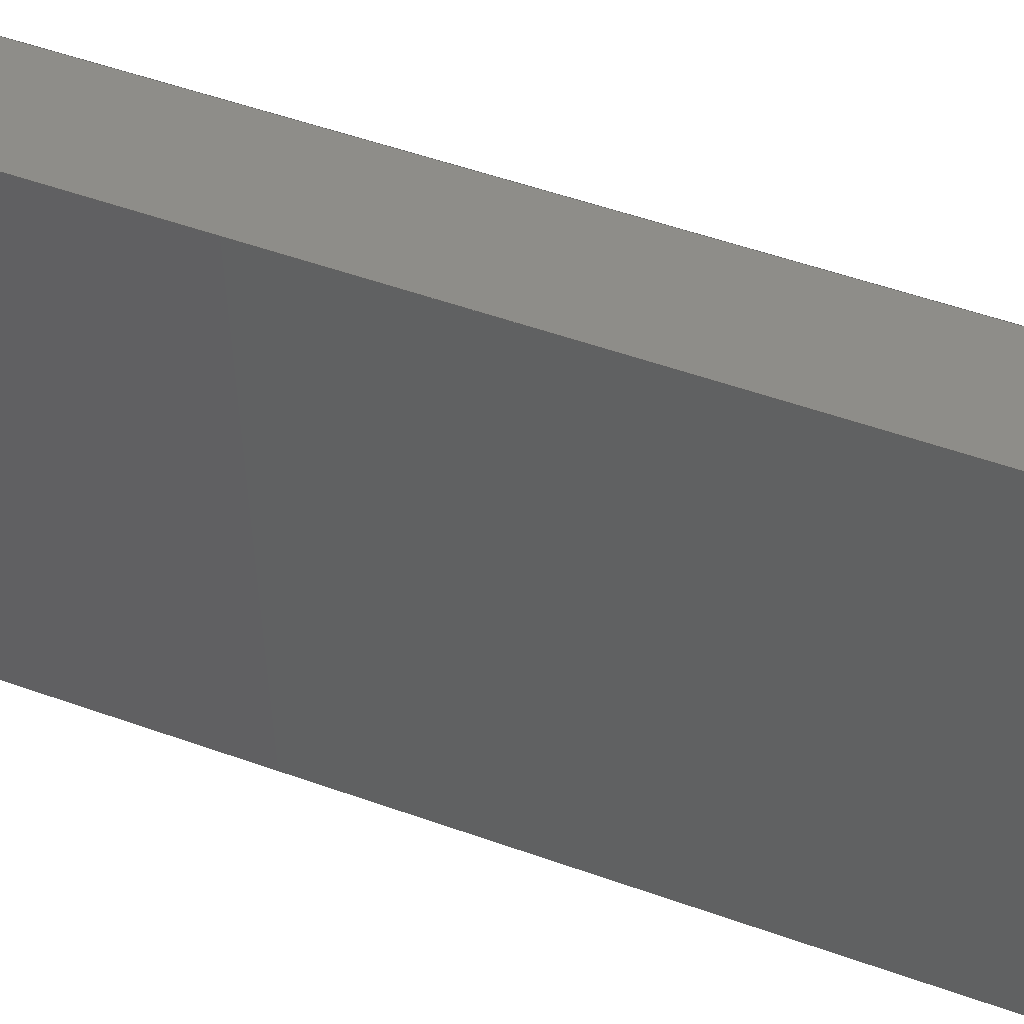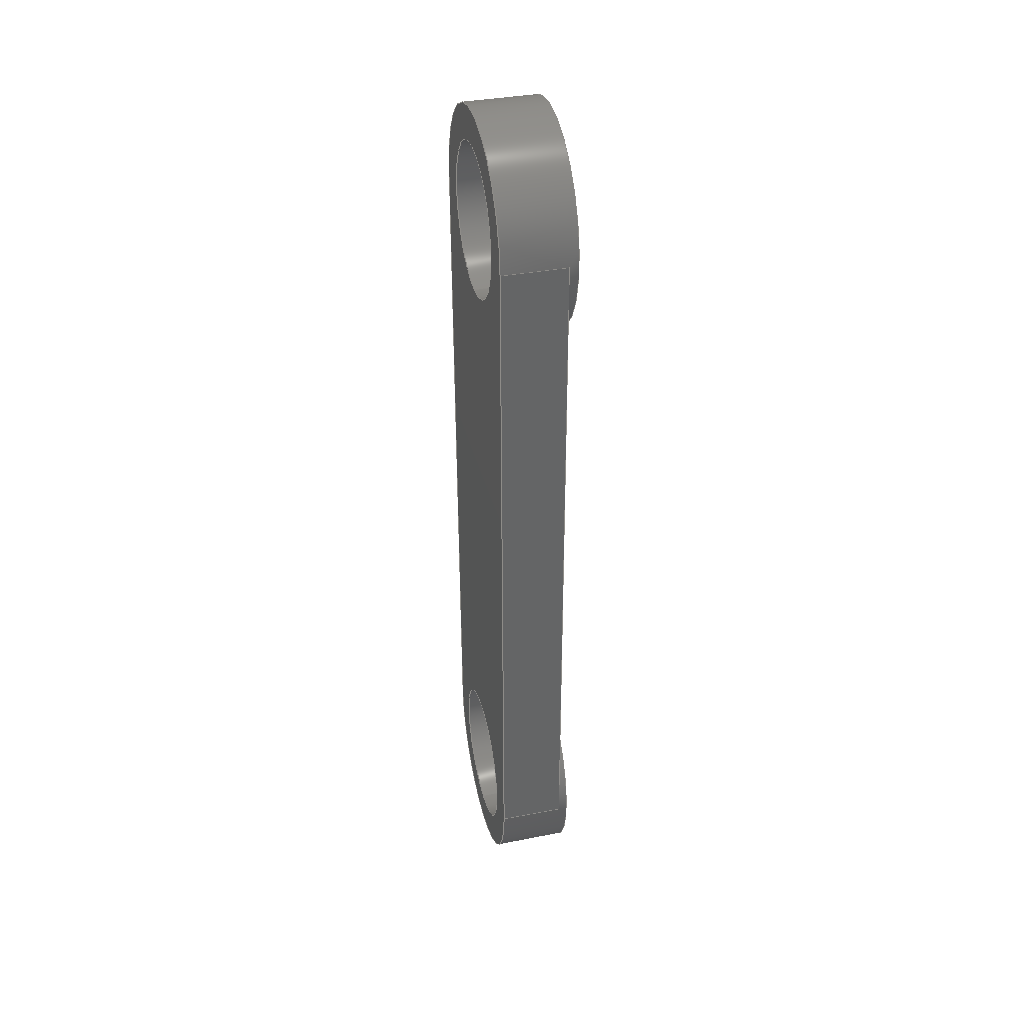
<metadata>
{"format":"step","ext":"stp","renderer":"f3d","projection":"perspective","resolution":1024,"background":"white","views":[{"elev":40.1,"azim":-64.0,"up":"+Y"},{"elev":37.6,"azim":-13.6,"up":"+Z"}]}
</metadata>
<code>
ISO-10303-21;
DATA;
#1=MECHANICAL_DESIGN_GEOMETRIC_PRESENTATION_REPRESENTATION('',(#167,#168,
#169,#170,#171,#172,#173,#174,#175,#176,#177),#345);
#2=SHAPE_REPRESENTATION_RELATIONSHIP('SRR','None',#352,#3);
#3=ADVANCED_BREP_SHAPE_REPRESENTATION('',(#4),#344);
#4=MANIFOLD_SOLID_BREP('Solid1',#188);
#5=FACE_BOUND('',#31,.T.);
#6=FACE_BOUND('',#34,.T.);
#7=FACE_BOUND('',#36,.T.);
#8=FACE_BOUND('',#37,.T.);
#9=PLANE('',#217);
#10=PLANE('',#218);
#11=PLANE('',#219);
#12=PLANE('',#223);
#13=PLANE('',#227);
#14=PLANE('',#229);
#15=FACE_OUTER_BOUND('',#25,.T.);
#16=FACE_OUTER_BOUND('',#26,.T.);
#17=FACE_OUTER_BOUND('',#27,.T.);
#18=FACE_OUTER_BOUND('',#28,.T.);
#19=FACE_OUTER_BOUND('',#29,.T.);
#20=FACE_OUTER_BOUND('',#30,.T.);
#21=FACE_OUTER_BOUND('',#32,.T.);
#22=FACE_OUTER_BOUND('',#33,.T.);
#23=FACE_OUTER_BOUND('',#35,.T.);
#24=FACE_OUTER_BOUND('',#38,.T.);
#25=EDGE_LOOP('',(#115,#116,#117,#118));
#26=EDGE_LOOP('',(#119,#120,#121,#122));
#27=EDGE_LOOP('',(#123,#124,#125,#126));
#28=EDGE_LOOP('',(#127,#128,#129,#130));
#29=EDGE_LOOP('',(#131,#132,#133,#134,#135));
#30=EDGE_LOOP('',(#136));
#31=EDGE_LOOP('',(#137));
#32=EDGE_LOOP('',(#138,#139,#140,#141,#142,#143,#144,#145));
#33=EDGE_LOOP('',(#146));
#34=EDGE_LOOP('',(#147));
#35=EDGE_LOOP('',(#148,#149,#150,#151,#152));
#36=EDGE_LOOP('',(#153));
#37=EDGE_LOOP('',(#154));
#38=EDGE_LOOP('',(#155,#156,#157,#158,#159,#160,#161,#162));
#39=LINE('',#296,#51);
#40=LINE('',#302,#52);
#41=LINE('',#307,#53);
#42=LINE('',#309,#54);
#43=LINE('',#311,#55);
#44=LINE('',#312,#56);
#45=LINE('',#316,#57);
#46=LINE('',#318,#58);
#47=LINE('',#320,#59);
#48=LINE('',#321,#60);
#49=LINE('',#331,#61);
#50=LINE('',#341,#62);
#51=VECTOR('',#239,2.1);
#52=VECTOR('',#246,2.1);
#53=VECTOR('',#251,10);
#54=VECTOR('',#252,10);
#55=VECTOR('',#253,10);
#56=VECTOR('',#254,10);
#57=VECTOR('',#257,10);
#58=VECTOR('',#258,10);
#59=VECTOR('',#259,10);
#60=VECTOR('',#260,10);
#61=VECTOR('',#275,3.05);
#62=VECTOR('',#290,3.05);
#63=CIRCLE('',#212,2.1);
#64=CIRCLE('',#213,2.1);
#65=CIRCLE('',#215,2.1);
#66=CIRCLE('',#216,2.1);
#67=CIRCLE('',#220,3.05);
#68=CIRCLE('',#221,3.05);
#69=CIRCLE('',#222,3.05);
#70=CIRCLE('',#224,3.05);
#71=CIRCLE('',#226,3.05);
#72=CIRCLE('',#228,3.05);
#73=CIRCLE('',#230,3.05);
#74=CIRCLE('',#231,3.05);
#75=VERTEX_POINT('',#293);
#76=VERTEX_POINT('',#295);
#77=VERTEX_POINT('',#299);
#78=VERTEX_POINT('',#301);
#79=VERTEX_POINT('',#305);
#80=VERTEX_POINT('',#306);
#81=VERTEX_POINT('',#308);
#82=VERTEX_POINT('',#310);
#83=VERTEX_POINT('',#314);
#84=VERTEX_POINT('',#315);
#85=VERTEX_POINT('',#317);
#86=VERTEX_POINT('',#319);
#87=VERTEX_POINT('',#324);
#88=VERTEX_POINT('',#328);
#89=VERTEX_POINT('',#334);
#90=VERTEX_POINT('',#337);
#91=EDGE_CURVE('',#75,#75,#63,.T.);
#92=EDGE_CURVE('',#75,#76,#39,.T.);
#93=EDGE_CURVE('',#76,#76,#64,.T.);
#94=EDGE_CURVE('',#77,#77,#65,.T.);
#95=EDGE_CURVE('',#77,#78,#40,.T.);
#96=EDGE_CURVE('',#78,#78,#66,.T.);
#97=EDGE_CURVE('',#79,#80,#41,.T.);
#98=EDGE_CURVE('',#81,#80,#42,.T.);
#99=EDGE_CURVE('',#82,#81,#43,.T.);
#100=EDGE_CURVE('',#82,#79,#44,.T.);
#101=EDGE_CURVE('',#83,#84,#45,.T.);
#102=EDGE_CURVE('',#85,#84,#46,.T.);
#103=EDGE_CURVE('',#86,#85,#47,.T.);
#104=EDGE_CURVE('',#86,#83,#48,.T.);
#105=EDGE_CURVE('',#80,#83,#67,.T.);
#106=EDGE_CURVE('',#87,#79,#68,.T.);
#107=EDGE_CURVE('',#84,#87,#69,.T.);
#108=EDGE_CURVE('',#88,#88,#70,.T.);
#109=EDGE_CURVE('',#87,#88,#49,.T.);
#110=EDGE_CURVE('',#85,#82,#71,.T.);
#111=EDGE_CURVE('',#89,#89,#72,.T.);
#112=EDGE_CURVE('',#81,#90,#73,.T.);
#113=EDGE_CURVE('',#90,#86,#74,.T.);
#114=EDGE_CURVE('',#90,#89,#50,.T.);
#115=ORIENTED_EDGE('',*,*,#91,.F.);
#116=ORIENTED_EDGE('',*,*,#92,.T.);
#117=ORIENTED_EDGE('',*,*,#93,.F.);
#118=ORIENTED_EDGE('',*,*,#92,.F.);
#119=ORIENTED_EDGE('',*,*,#94,.F.);
#120=ORIENTED_EDGE('',*,*,#95,.T.);
#121=ORIENTED_EDGE('',*,*,#96,.F.);
#122=ORIENTED_EDGE('',*,*,#95,.F.);
#123=ORIENTED_EDGE('',*,*,#97,.T.);
#124=ORIENTED_EDGE('',*,*,#98,.F.);
#125=ORIENTED_EDGE('',*,*,#99,.F.);
#126=ORIENTED_EDGE('',*,*,#100,.T.);
#127=ORIENTED_EDGE('',*,*,#101,.T.);
#128=ORIENTED_EDGE('',*,*,#102,.F.);
#129=ORIENTED_EDGE('',*,*,#103,.F.);
#130=ORIENTED_EDGE('',*,*,#104,.T.);
#131=ORIENTED_EDGE('',*,*,#101,.F.);
#132=ORIENTED_EDGE('',*,*,#105,.F.);
#133=ORIENTED_EDGE('',*,*,#97,.F.);
#134=ORIENTED_EDGE('',*,*,#106,.F.);
#135=ORIENTED_EDGE('',*,*,#107,.F.);
#136=ORIENTED_EDGE('',*,*,#108,.F.);
#137=ORIENTED_EDGE('',*,*,#94,.T.);
#138=ORIENTED_EDGE('',*,*,#107,.T.);
#139=ORIENTED_EDGE('',*,*,#109,.T.);
#140=ORIENTED_EDGE('',*,*,#108,.T.);
#141=ORIENTED_EDGE('',*,*,#109,.F.);
#142=ORIENTED_EDGE('',*,*,#106,.T.);
#143=ORIENTED_EDGE('',*,*,#100,.F.);
#144=ORIENTED_EDGE('',*,*,#110,.F.);
#145=ORIENTED_EDGE('',*,*,#102,.T.);
#146=ORIENTED_EDGE('',*,*,#111,.F.);
#147=ORIENTED_EDGE('',*,*,#91,.T.);
#148=ORIENTED_EDGE('',*,*,#112,.T.);
#149=ORIENTED_EDGE('',*,*,#113,.T.);
#150=ORIENTED_EDGE('',*,*,#103,.T.);
#151=ORIENTED_EDGE('',*,*,#110,.T.);
#152=ORIENTED_EDGE('',*,*,#99,.T.);
#153=ORIENTED_EDGE('',*,*,#93,.T.);
#154=ORIENTED_EDGE('',*,*,#96,.T.);
#155=ORIENTED_EDGE('',*,*,#112,.F.);
#156=ORIENTED_EDGE('',*,*,#98,.T.);
#157=ORIENTED_EDGE('',*,*,#105,.T.);
#158=ORIENTED_EDGE('',*,*,#104,.F.);
#159=ORIENTED_EDGE('',*,*,#113,.F.);
#160=ORIENTED_EDGE('',*,*,#114,.T.);
#161=ORIENTED_EDGE('',*,*,#111,.T.);
#162=ORIENTED_EDGE('',*,*,#114,.F.);
#163=CYLINDRICAL_SURFACE('',#211,2.1);
#164=CYLINDRICAL_SURFACE('',#214,2.1);
#165=CYLINDRICAL_SURFACE('',#225,3.05);
#166=CYLINDRICAL_SURFACE('',#232,3.05);
#167=STYLED_ITEM('',(#363),#178);
#168=STYLED_ITEM('',(#363),#179);
#169=STYLED_ITEM('',(#363),#180);
#170=STYLED_ITEM('',(#363),#181);
#171=STYLED_ITEM('',(#363),#182);
#172=STYLED_ITEM('',(#363),#183);
#173=STYLED_ITEM('',(#363),#184);
#174=STYLED_ITEM('',(#363),#185);
#175=STYLED_ITEM('',(#363),#186);
#176=STYLED_ITEM('',(#363),#187);
#177=STYLED_ITEM('',(#362),#4);
#178=ADVANCED_FACE('',(#15),#163,.F.);
#179=ADVANCED_FACE('',(#16),#164,.F.);
#180=ADVANCED_FACE('',(#17),#9,.T.);
#181=ADVANCED_FACE('',(#18),#10,.T.);
#182=ADVANCED_FACE('',(#19),#11,.T.);
#183=ADVANCED_FACE('',(#20,#5),#12,.T.);
#184=ADVANCED_FACE('',(#21),#165,.T.);
#185=ADVANCED_FACE('',(#22,#6),#13,.T.);
#186=ADVANCED_FACE('',(#23,#7,#8),#14,.F.);
#187=ADVANCED_FACE('',(#24),#166,.T.);
#188=CLOSED_SHELL('',(#178,#179,#180,#181,#182,#183,#184,#185,#186,#187));
#189=DERIVED_UNIT_ELEMENT(#192,1);
#190=DERIVED_UNIT_ELEMENT(#347,-3);
#191=DIMENSIONAL_EXPONENTS(0,1,0,0,0,0,0);
#192=(
CONVERSION_BASED_UNIT('gram',#194)
MASS_UNIT()
NAMED_UNIT(#191)
);
#193=(
MASS_UNIT()
NAMED_UNIT(*)
SI_UNIT(.KILO.,.GRAM.)
);
#194=MASS_MEASURE_WITH_UNIT(MASS_MEASURE(0.001),#193);
#195=DERIVED_UNIT((#189,#190));
#196=MEASURE_REPRESENTATION_ITEM('density measure',
POSITIVE_RATIO_MEASURE(0.899),#195);
#197=PROPERTY_DEFINITION_REPRESENTATION(#202,#199);
#198=PROPERTY_DEFINITION_REPRESENTATION(#203,#200);
#199=REPRESENTATION('material name',(#201),#344);
#200=REPRESENTATION('density',(#196),#344);
#201=DESCRIPTIVE_REPRESENTATION_ITEM('Polypropylene','Polypropylene');
#202=PROPERTY_DEFINITION('material property','material name',#354);
#203=PROPERTY_DEFINITION('material property','density of part',#354);
#204=DATE_TIME_ROLE('creation_date');
#205=APPLIED_DATE_AND_TIME_ASSIGNMENT(#206,#204,(#354));
#206=DATE_AND_TIME(#207,#208);
#207=CALENDAR_DATE(2022,13,6);
#208=LOCAL_TIME(15,55,37,#209);
#209=COORDINATED_UNIVERSAL_TIME_OFFSET(0,0,.BEHIND.);
#210=AXIS2_PLACEMENT_3D('',#291,#233,#234);
#211=AXIS2_PLACEMENT_3D('',#292,#235,#236);
#212=AXIS2_PLACEMENT_3D('',#294,#237,#238);
#213=AXIS2_PLACEMENT_3D('',#297,#240,#241);
#214=AXIS2_PLACEMENT_3D('',#298,#242,#243);
#215=AXIS2_PLACEMENT_3D('',#300,#244,#245);
#216=AXIS2_PLACEMENT_3D('',#303,#247,#248);
#217=AXIS2_PLACEMENT_3D('',#304,#249,#250);
#218=AXIS2_PLACEMENT_3D('',#313,#255,#256);
#219=AXIS2_PLACEMENT_3D('',#322,#261,#262);
#220=AXIS2_PLACEMENT_3D('',#323,#263,#264);
#221=AXIS2_PLACEMENT_3D('',#325,#265,#266);
#222=AXIS2_PLACEMENT_3D('',#326,#267,#268);
#223=AXIS2_PLACEMENT_3D('',#327,#269,#270);
#224=AXIS2_PLACEMENT_3D('',#329,#271,#272);
#225=AXIS2_PLACEMENT_3D('',#330,#273,#274);
#226=AXIS2_PLACEMENT_3D('',#332,#276,#277);
#227=AXIS2_PLACEMENT_3D('',#333,#278,#279);
#228=AXIS2_PLACEMENT_3D('',#335,#280,#281);
#229=AXIS2_PLACEMENT_3D('',#336,#282,#283);
#230=AXIS2_PLACEMENT_3D('',#338,#284,#285);
#231=AXIS2_PLACEMENT_3D('',#339,#286,#287);
#232=AXIS2_PLACEMENT_3D('',#340,#288,#289);
#233=DIRECTION('axis',(0,0,1));
#234=DIRECTION('refdir',(1,0,0));
#235=DIRECTION('center_axis',(-1,0,0));
#236=DIRECTION('ref_axis',(0,0,1));
#237=DIRECTION('center_axis',(-1,0,0));
#238=DIRECTION('ref_axis',(0,0,1));
#239=DIRECTION('',(-1,0,0));
#240=DIRECTION('center_axis',(1,0,0));
#241=DIRECTION('ref_axis',(0,0,1));
#242=DIRECTION('center_axis',(-1,0,0));
#243=DIRECTION('ref_axis',(0,0,1));
#244=DIRECTION('center_axis',(-1,0,0));
#245=DIRECTION('ref_axis',(0,0,1));
#246=DIRECTION('',(-1,0,0));
#247=DIRECTION('center_axis',(1,0,0));
#248=DIRECTION('ref_axis',(0,0,1));
#249=DIRECTION('center_axis',(0,0.9999,-0.01037));
#250=DIRECTION('ref_axis',(0,0.01037,0.9999));
#251=DIRECTION('',(0,-0.01037,-0.9999));
#252=DIRECTION('',(1,0,0));
#253=DIRECTION('',(0,-0.01037,-0.9999));
#254=DIRECTION('',(1,0,0));
#255=DIRECTION('center_axis',(0,-0.9999,0.01037));
#256=DIRECTION('ref_axis',(0,-0.01037,-0.9999));
#257=DIRECTION('',(0,0.01037,0.9999));
#258=DIRECTION('',(1,0,0));
#259=DIRECTION('',(0,0.01037,0.9999));
#260=DIRECTION('',(1,0,0));
#261=DIRECTION('center_axis',(1,0,0));
#262=DIRECTION('ref_axis',(0,0,-1));
#263=DIRECTION('center_axis',(1,0,0));
#264=DIRECTION('ref_axis',(0,0.009107,1));
#265=DIRECTION('center_axis',(1,0,0));
#266=DIRECTION('ref_axis',(0,0.009107,1));
#267=DIRECTION('center_axis',(1,0,0));
#268=DIRECTION('ref_axis',(0,0.009107,1));
#269=DIRECTION('center_axis',(1,0,0));
#270=DIRECTION('ref_axis',(0,0,-1));
#271=DIRECTION('center_axis',(-1,0,0));
#272=DIRECTION('ref_axis',(0,0,-1));
#273=DIRECTION('center_axis',(-1,0,0));
#274=DIRECTION('ref_axis',(0,0.009107,1));
#275=DIRECTION('',(1,0,0));
#276=DIRECTION('center_axis',(-1,0,0));
#277=DIRECTION('ref_axis',(0,0.009107,1));
#278=DIRECTION('center_axis',(1,0,0));
#279=DIRECTION('ref_axis',(0,0,-1));
#280=DIRECTION('center_axis',(-1,0,0));
#281=DIRECTION('ref_axis',(0,0,-1));
#282=DIRECTION('center_axis',(1,0,0));
#283=DIRECTION('ref_axis',(0,0,-1));
#284=DIRECTION('center_axis',(-1,0,0));
#285=DIRECTION('ref_axis',(0,0.009107,1));
#286=DIRECTION('center_axis',(-1,0,0));
#287=DIRECTION('ref_axis',(0,0.009107,1));
#288=DIRECTION('center_axis',(-1,0,0));
#289=DIRECTION('ref_axis',(0,0.009107,1));
#290=DIRECTION('',(1,0,0));
#291=CARTESIAN_POINT('',(0,0,0));
#292=CARTESIAN_POINT('Origin',(1.02,9.623,-9.727));
#293=CARTESIAN_POINT('',(1.02,9.623,-11.83));
#294=CARTESIAN_POINT('Origin',(1.02,9.623,-9.727));
#295=CARTESIAN_POINT('',(-1.02,9.623,-11.83));
#296=CARTESIAN_POINT('',(1.02,9.623,-11.83));
#297=CARTESIAN_POINT('Origin',(-1.02,9.623,-9.727));
#298=CARTESIAN_POINT('Origin',(1.02,9.826,9.818));
#299=CARTESIAN_POINT('',(1.02,9.826,7.718));
#300=CARTESIAN_POINT('Origin',(1.02,9.826,9.818));
#301=CARTESIAN_POINT('',(-1.02,9.826,7.718));
#302=CARTESIAN_POINT('',(1.02,9.826,7.718));
#303=CARTESIAN_POINT('Origin',(-1.02,9.826,9.818));
#304=CARTESIAN_POINT('Origin',(-1.02,12.67,-9.759));
#305=CARTESIAN_POINT('',(0.766,12.88,9.787));
#306=CARTESIAN_POINT('',(0.766,12.67,-9.759));
#307=CARTESIAN_POINT('',(0.766,12.72,-4.872));
#308=CARTESIAN_POINT('',(-1.02,12.67,-9.759));
#309=CARTESIAN_POINT('',(-1.02,12.67,-9.759));
#310=CARTESIAN_POINT('',(-1.02,12.88,9.787));
#311=CARTESIAN_POINT('',(-1.02,12.88,9.787));
#312=CARTESIAN_POINT('',(-1.02,12.88,9.787));
#313=CARTESIAN_POINT('Origin',(-1.02,6.776,9.85));
#314=CARTESIAN_POINT('',(0.766,6.574,-9.696));
#315=CARTESIAN_POINT('',(0.766,6.776,9.85));
#316=CARTESIAN_POINT('',(0.766,6.726,4.964));
#317=CARTESIAN_POINT('',(-1.02,6.776,9.85));
#318=CARTESIAN_POINT('',(-1.02,6.776,9.85));
#319=CARTESIAN_POINT('',(-1.02,6.574,-9.696));
#320=CARTESIAN_POINT('',(-1.02,6.574,-9.696));
#321=CARTESIAN_POINT('',(-1.02,6.574,-9.696));
#322=CARTESIAN_POINT('Origin',(0.766,9.725,0.04553));
#323=CARTESIAN_POINT('Origin',(0.766,9.623,-9.727));
#324=CARTESIAN_POINT('',(0.766,9.798,6.769));
#325=CARTESIAN_POINT('Origin',(0.766,9.826,9.818));
#326=CARTESIAN_POINT('Origin',(0.766,9.826,9.818));
#327=CARTESIAN_POINT('Origin',(1.02,9.725,0.04553));
#328=CARTESIAN_POINT('',(1.02,9.798,6.769));
#329=CARTESIAN_POINT('Origin',(1.02,9.826,9.818));
#330=CARTESIAN_POINT('Origin',(0.766,9.826,9.818));
#331=CARTESIAN_POINT('',(0.766,9.798,6.769));
#332=CARTESIAN_POINT('Origin',(-1.02,9.826,9.818));
#333=CARTESIAN_POINT('Origin',(1.02,9.725,0.04553));
#334=CARTESIAN_POINT('',(1.02,9.596,-12.78));
#335=CARTESIAN_POINT('Origin',(1.02,9.623,-9.727));
#336=CARTESIAN_POINT('Origin',(-1.02,9.996,-0.07302));
#337=CARTESIAN_POINT('',(-1.02,9.596,-12.78));
#338=CARTESIAN_POINT('Origin',(-1.02,9.623,-9.727));
#339=CARTESIAN_POINT('Origin',(-1.02,9.623,-9.727));
#340=CARTESIAN_POINT('Origin',(0.766,9.623,-9.727));
#341=CARTESIAN_POINT('',(0.766,9.596,-12.78));
#342=UNCERTAINTY_MEASURE_WITH_UNIT(LENGTH_MEASURE(0.01),#346,
'DISTANCE_ACCURACY_VALUE',
'Maximum model space distance between geometric entities at asserted c
onnectivities');
#343=UNCERTAINTY_MEASURE_WITH_UNIT(LENGTH_MEASURE(0.01),#346,
'DISTANCE_ACCURACY_VALUE',
'Maximum model space distance between geometric entities at asserted c
onnectivities');
#344=(
GEOMETRIC_REPRESENTATION_CONTEXT(3)
GLOBAL_UNCERTAINTY_ASSIGNED_CONTEXT((#342))
GLOBAL_UNIT_ASSIGNED_CONTEXT((#346,#348,#349))
REPRESENTATION_CONTEXT('','3D')
);
#345=(
GEOMETRIC_REPRESENTATION_CONTEXT(3)
GLOBAL_UNCERTAINTY_ASSIGNED_CONTEXT((#343))
GLOBAL_UNIT_ASSIGNED_CONTEXT((#346,#348,#349))
REPRESENTATION_CONTEXT('','3D')
);
#346=(
LENGTH_UNIT()
NAMED_UNIT(*)
SI_UNIT(.MILLI.,.METRE.)
);
#347=(
LENGTH_UNIT()
NAMED_UNIT(*)
SI_UNIT(.CENTI.,.METRE.)
);
#348=(
NAMED_UNIT(*)
PLANE_ANGLE_UNIT()
SI_UNIT($,.RADIAN.)
);
#349=(
NAMED_UNIT(*)
SI_UNIT($,.STERADIAN.)
SOLID_ANGLE_UNIT()
);
#350=SHAPE_DEFINITION_REPRESENTATION(#351,#352);
#351=PRODUCT_DEFINITION_SHAPE('',$,#354);
#352=SHAPE_REPRESENTATION('',(#210),#344);
#353=PRODUCT_DEFINITION_CONTEXT('part definition',#358,'design');
#354=PRODUCT_DEFINITION('translationalstages_wing_mk1',
'translationalstage_wing_mk1',#355,#353);
#355=PRODUCT_DEFINITION_FORMATION('ANY',$,#360);
#356=PRODUCT_RELATED_PRODUCT_CATEGORY('translationalstage_wing_mk1',
'translationalstage_wing_mk1',(#360));
#357=APPLICATION_PROTOCOL_DEFINITION('international standard',
'automotive_design',2009,#358);
#358=APPLICATION_CONTEXT(
'Core Data for Automotive Mechanical Design Process');
#359=PRODUCT_CONTEXT('part definition',#358,'mechanical');
#360=PRODUCT('translationalstages_wing_mk1',
'translationalstage_wing_mk1','STEP AP203',(#359));
#361=PRESENTATION_STYLE_ASSIGNMENT((#364));
#362=PRESENTATION_STYLE_ASSIGNMENT((#365));
#363=PRESENTATION_STYLE_ASSIGNMENT((#366));
#364=SURFACE_STYLE_USAGE(.BOTH.,#373);
#365=SURFACE_STYLE_USAGE(.BOTH.,#374);
#366=SURFACE_STYLE_USAGE(.BOTH.,#375);
#367=SURFACE_STYLE_RENDERING_WITH_PROPERTIES($,#385,(#370));
#368=SURFACE_STYLE_RENDERING_WITH_PROPERTIES($,#386,(#371));
#369=SURFACE_STYLE_RENDERING_WITH_PROPERTIES($,#387,(#372));
#370=SURFACE_STYLE_TRANSPARENT(0);
#371=SURFACE_STYLE_TRANSPARENT(0);
#372=SURFACE_STYLE_TRANSPARENT(0);
#373=SURFACE_SIDE_STYLE('',(#376,#367));
#374=SURFACE_SIDE_STYLE('',(#377,#368));
#375=SURFACE_SIDE_STYLE('',(#378,#369));
#376=SURFACE_STYLE_FILL_AREA(#379);
#377=SURFACE_STYLE_FILL_AREA(#380);
#378=SURFACE_STYLE_FILL_AREA(#381);
#379=FILL_AREA_STYLE('',(#382));
#380=FILL_AREA_STYLE('',(#383));
#381=FILL_AREA_STYLE('',(#384));
#382=FILL_AREA_STYLE_COLOUR('',#385);
#383=FILL_AREA_STYLE_COLOUR('',#386);
#384=FILL_AREA_STYLE_COLOUR('',#387);
#385=COLOUR_RGB('',0.7725,0.7608,0.5804);
#386=COLOUR_RGB('',0.749,0.749,0.749);
#387=COLOUR_RGB('',0.9216,0.9216,0.9216);
ENDSEC;
END-ISO-10303-21;

</code>
